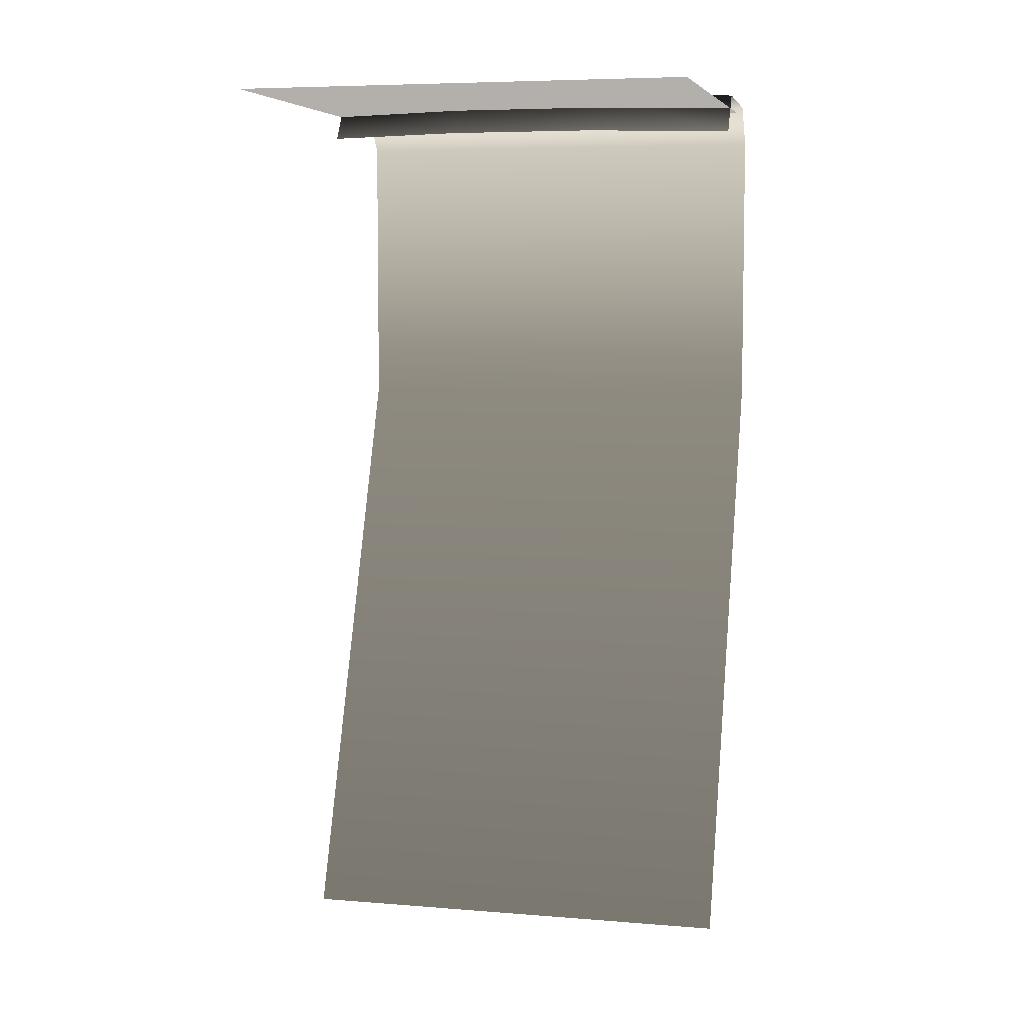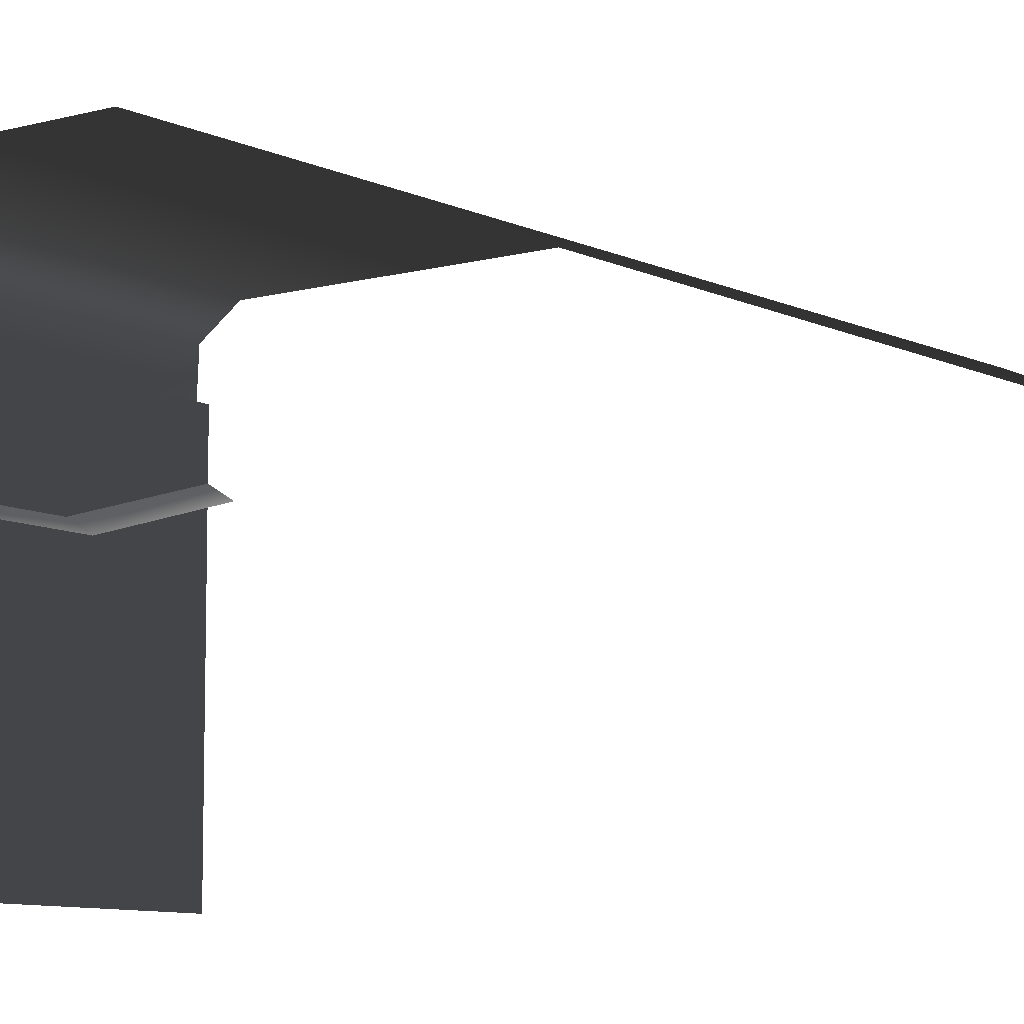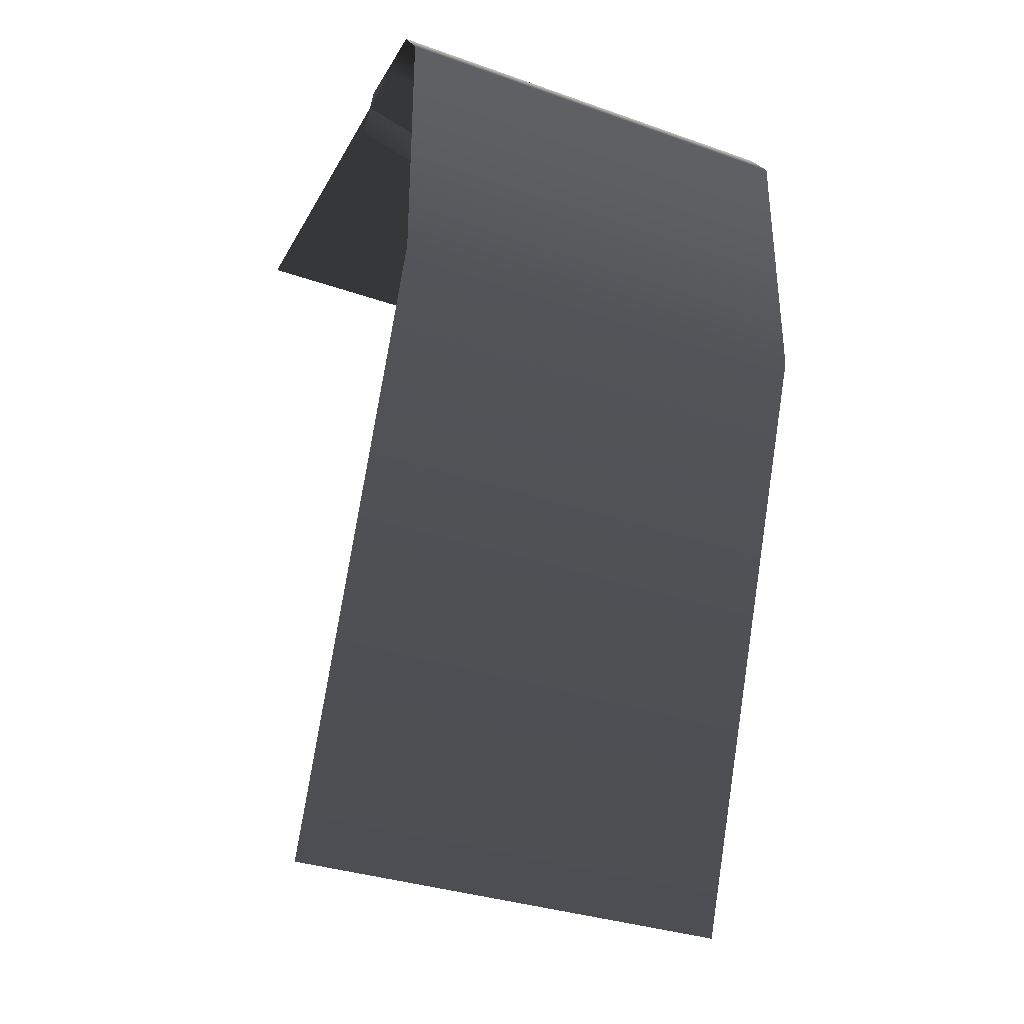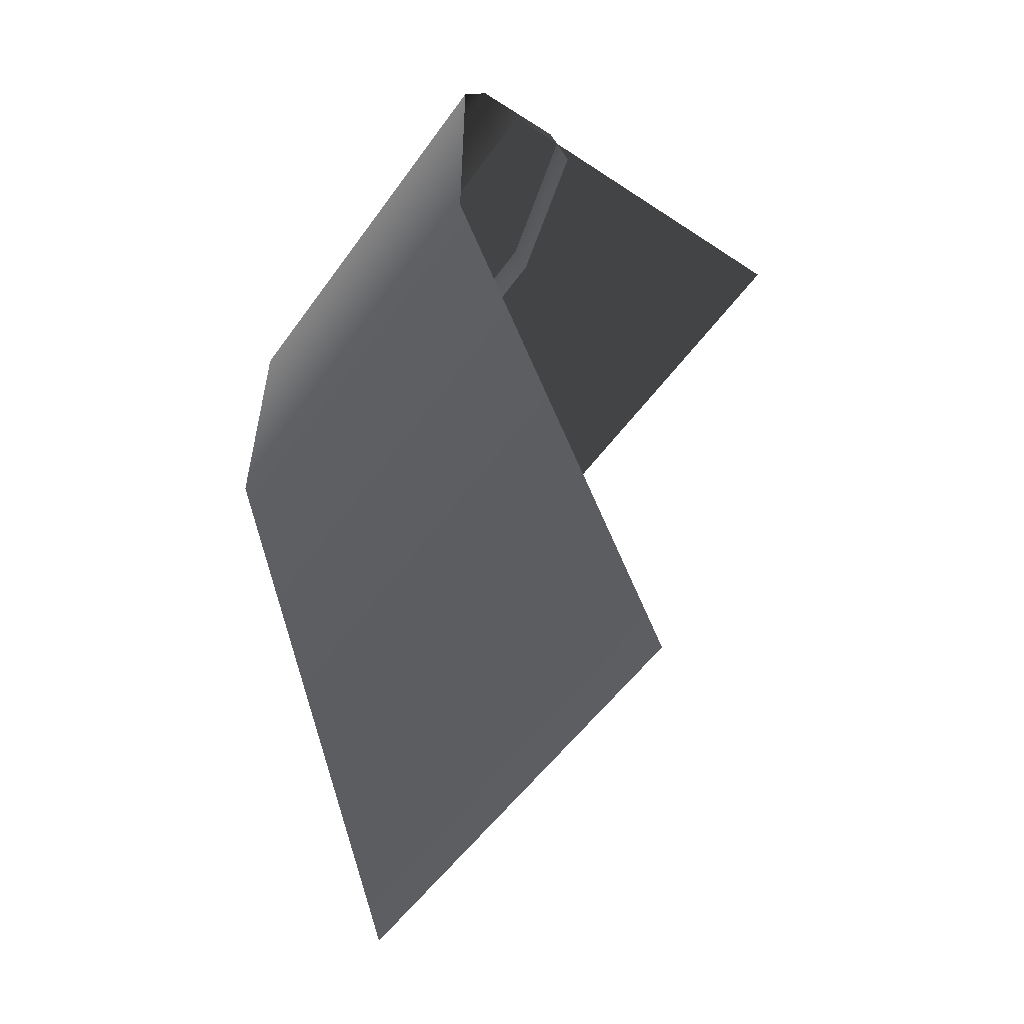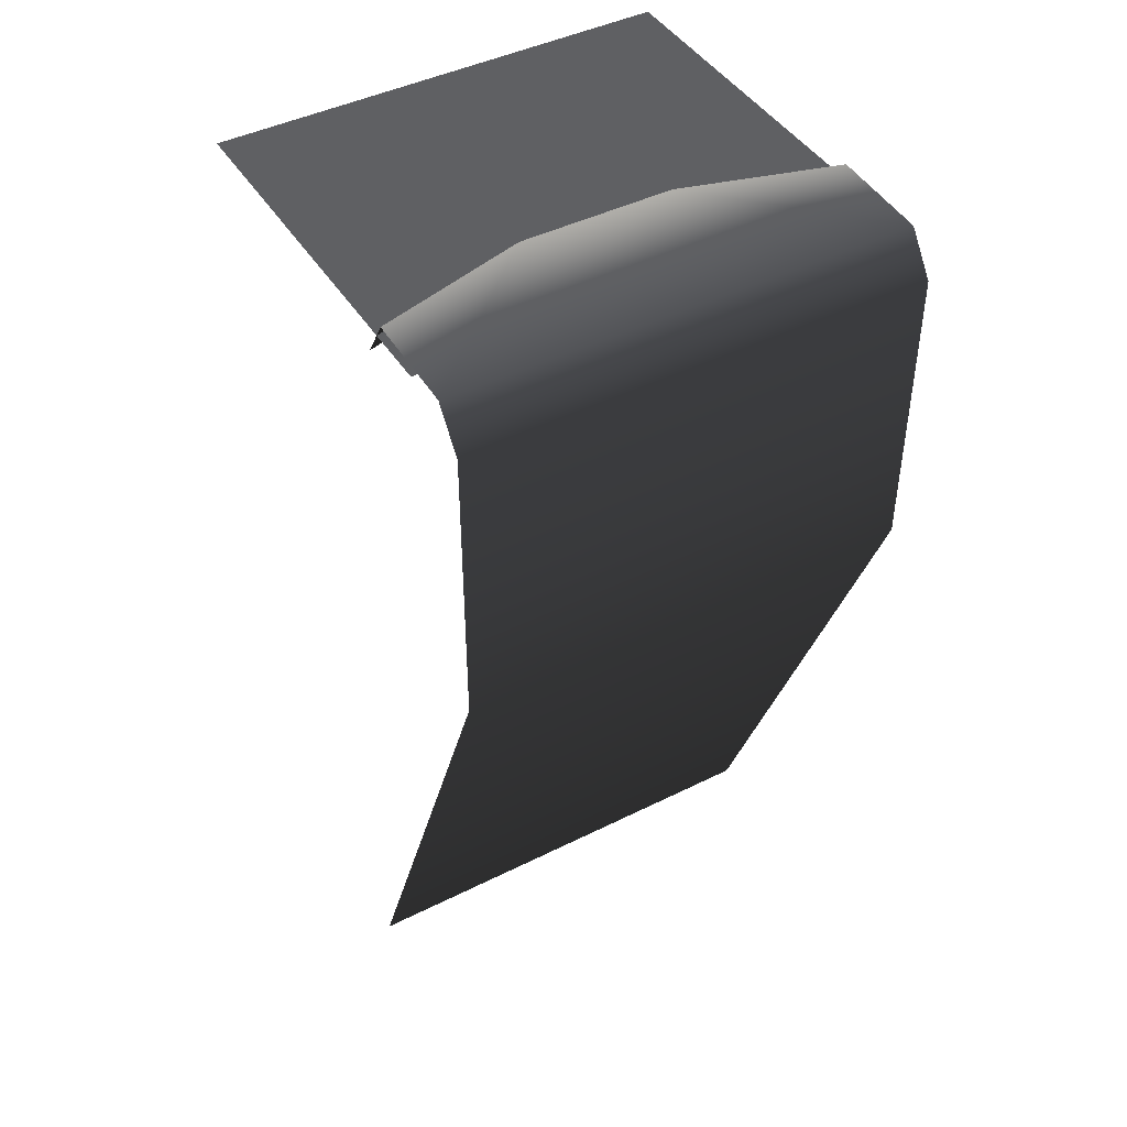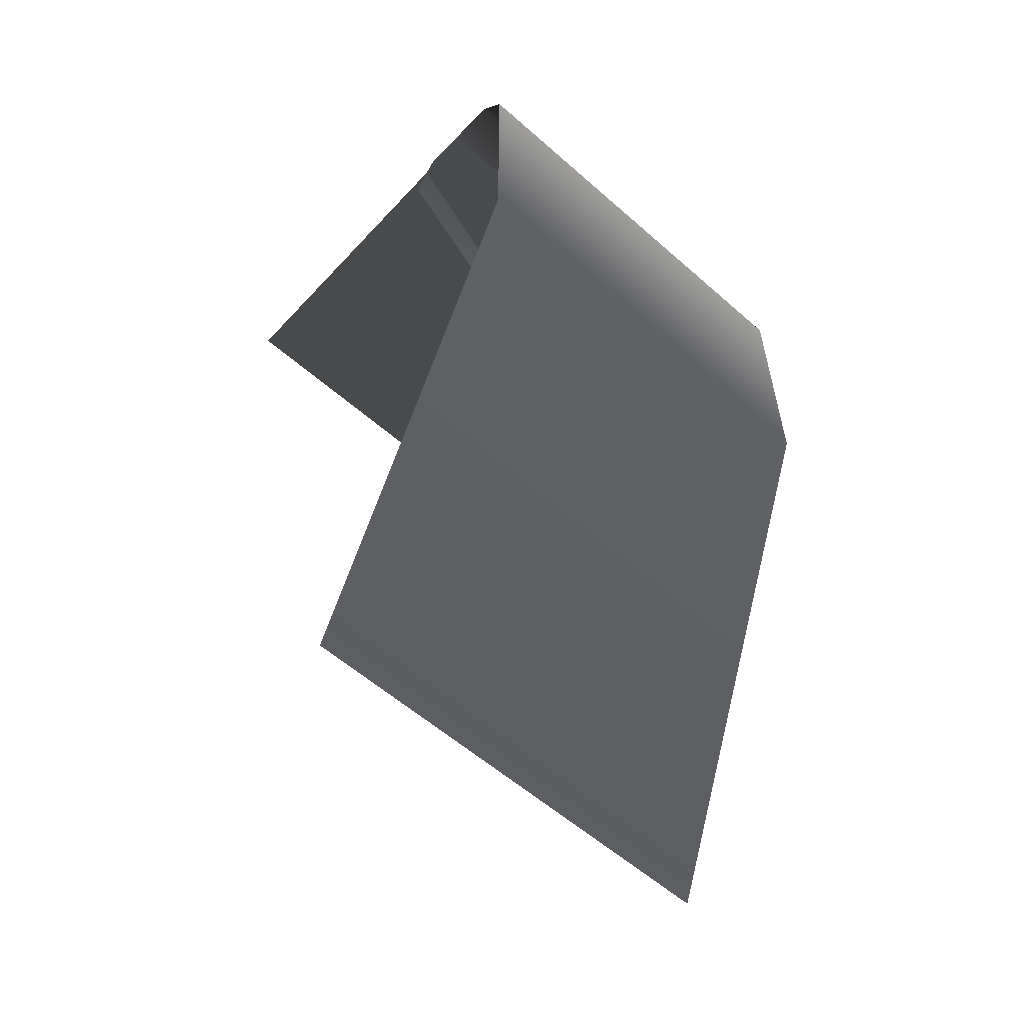
<metadata>
{"format":"obj","ext":"obj","renderer":"f3d","projection":"perspective","resolution":1024,"background":"white","views":[{"elev":6.3,"azim":-166.2,"up":"+Y"},{"elev":-8.9,"azim":-53.8,"up":"+Z"},{"elev":-33.7,"azim":-25.5,"up":"+Y"},{"elev":-54.4,"azim":55.0,"up":"+Y"},{"elev":44.5,"azim":-30.2,"up":"+Y"},{"elev":-57.8,"azim":-42.3,"up":"+Y"}]}
</metadata>
<code>
v  100 -141.4 100
v  -100 -141.4 100
v  -100 -400 -0.0003
v  100 -400 0.0001
v  100 6.487 44.17
v  33.33 6.487 24.79
v  100 4.487 87.5
v  100 -13.01 100
v  -100 -13.01 100
v  -100 4.487 87.5
v  -33.33 -11.47 13.96
v  -33.33 6.487 24.79
v  33.33 -11.47 13.96
v  -100 -11.47 33.34
v  -100 6.487 44.17
v  100 -11.47 33.34
v  -100 -0.0001 66.67
v  100 -0.0001 66.67
v  100 -0.0001 -100
v  -100 -0.0001 -100
g wall_tile_a_02
f 1 2 3 4
f 5 6 7
f 2 1 8 9
f 8 7 10 9
f 11 12 6 13
f 14 15 12 11
f 5 16 13 6
f 12 15 10
f 6 12 10 7
f 17 18 19 20

</code>
